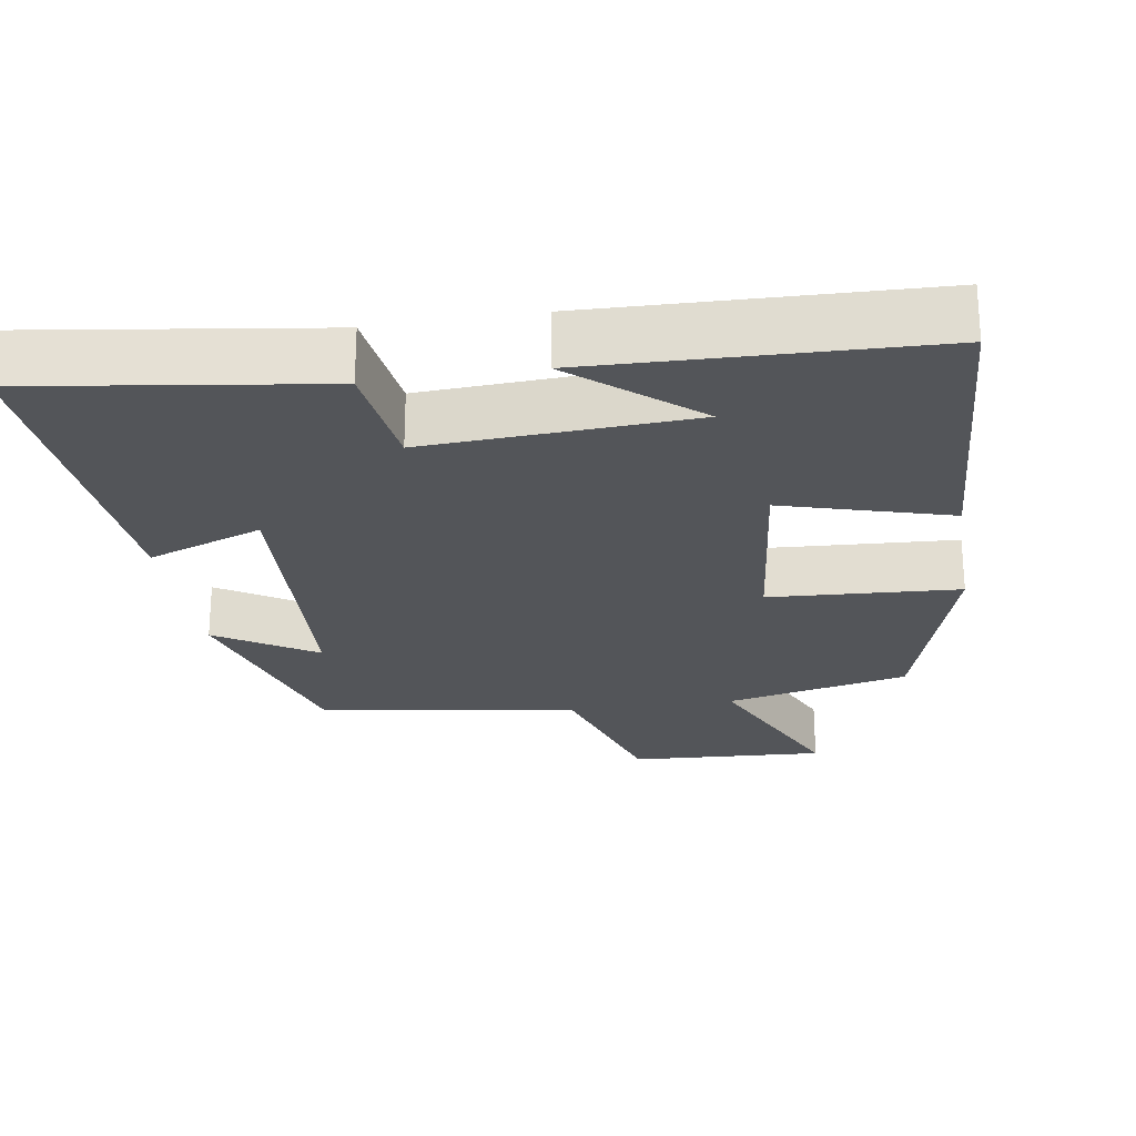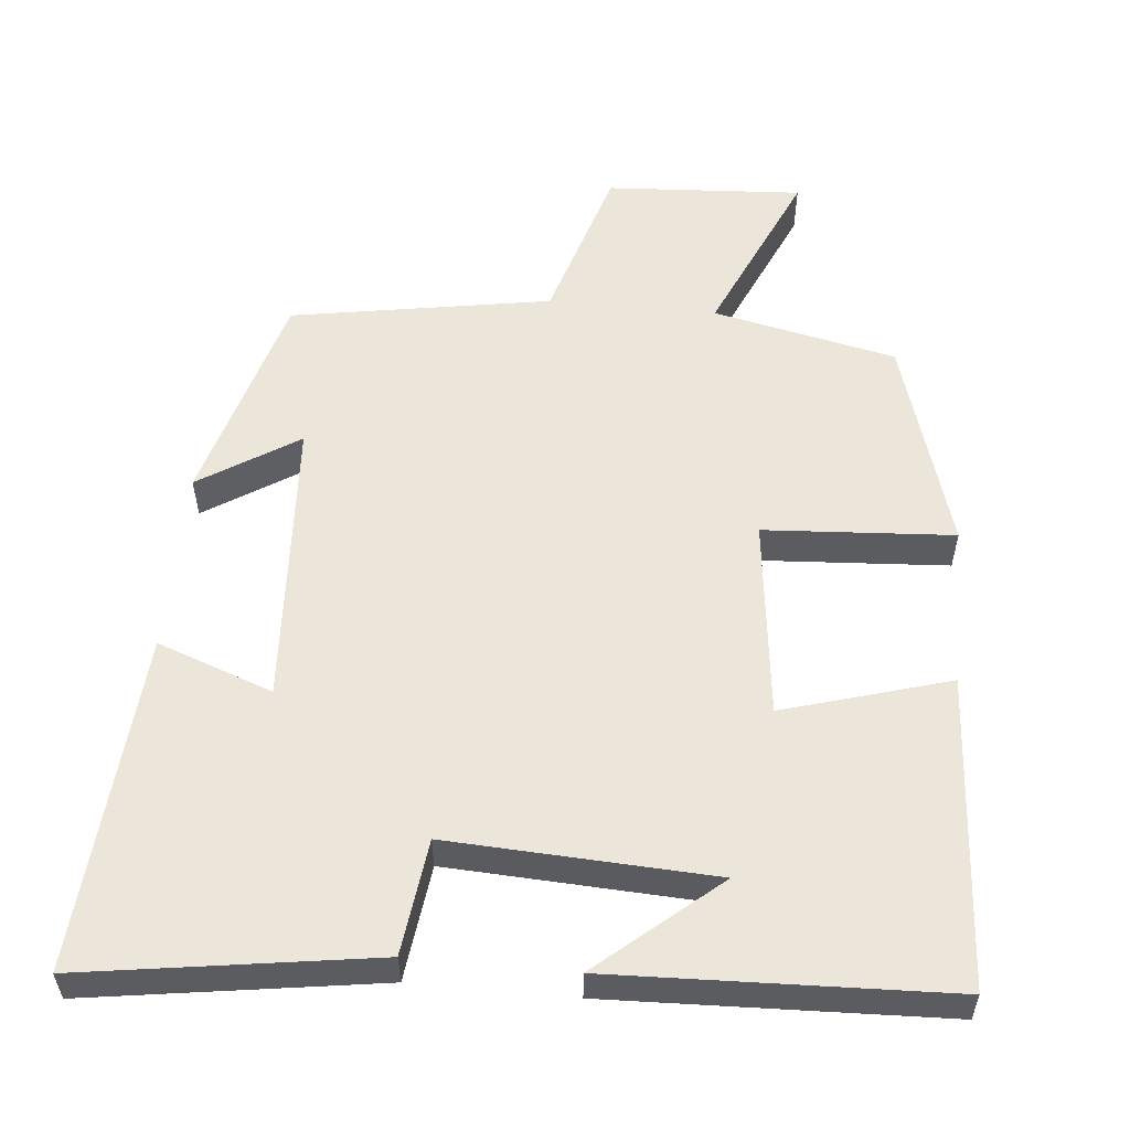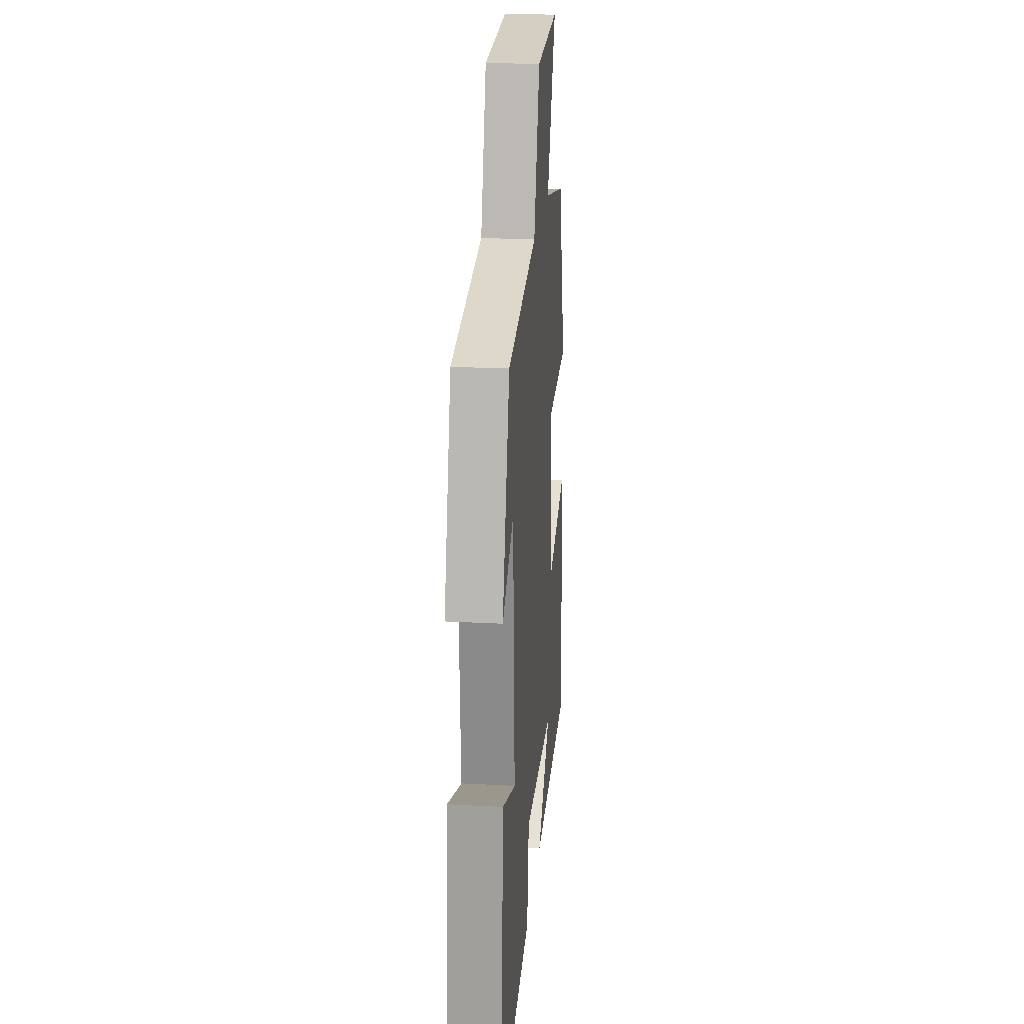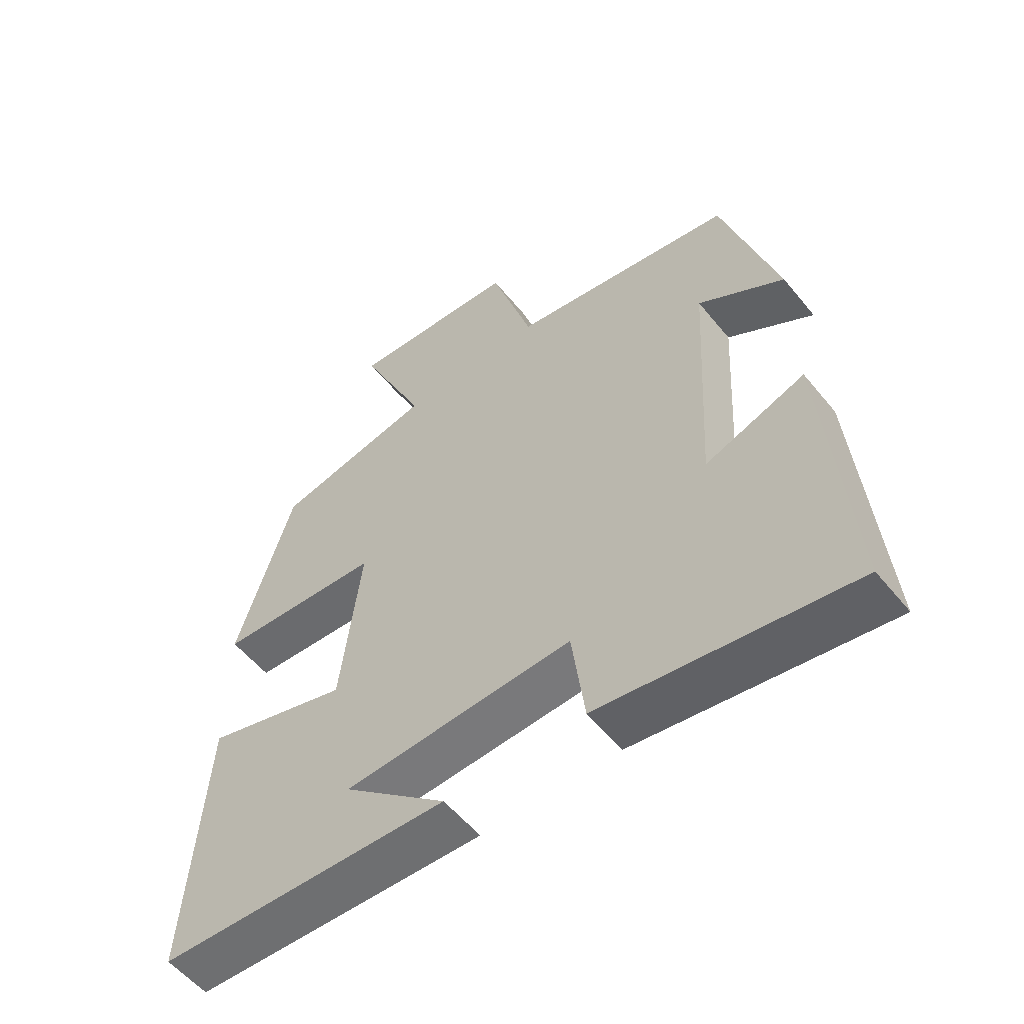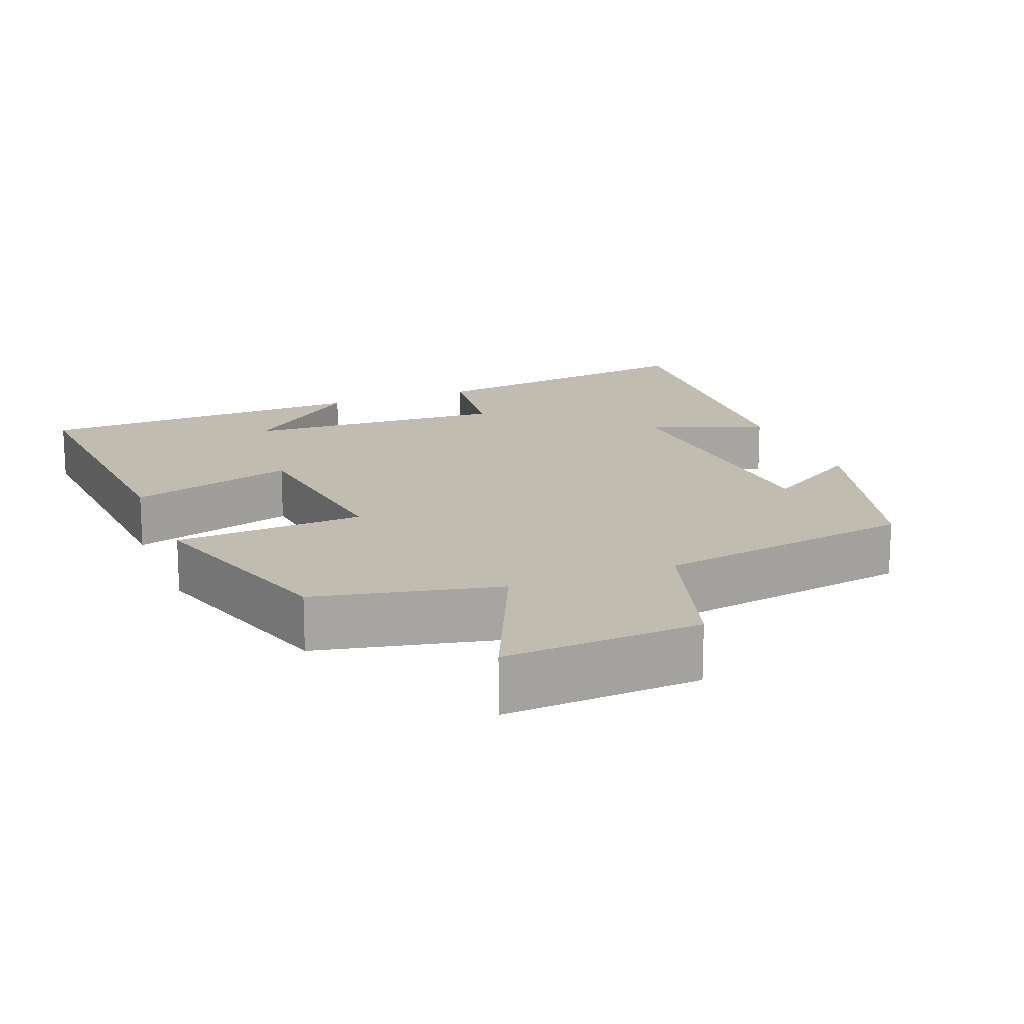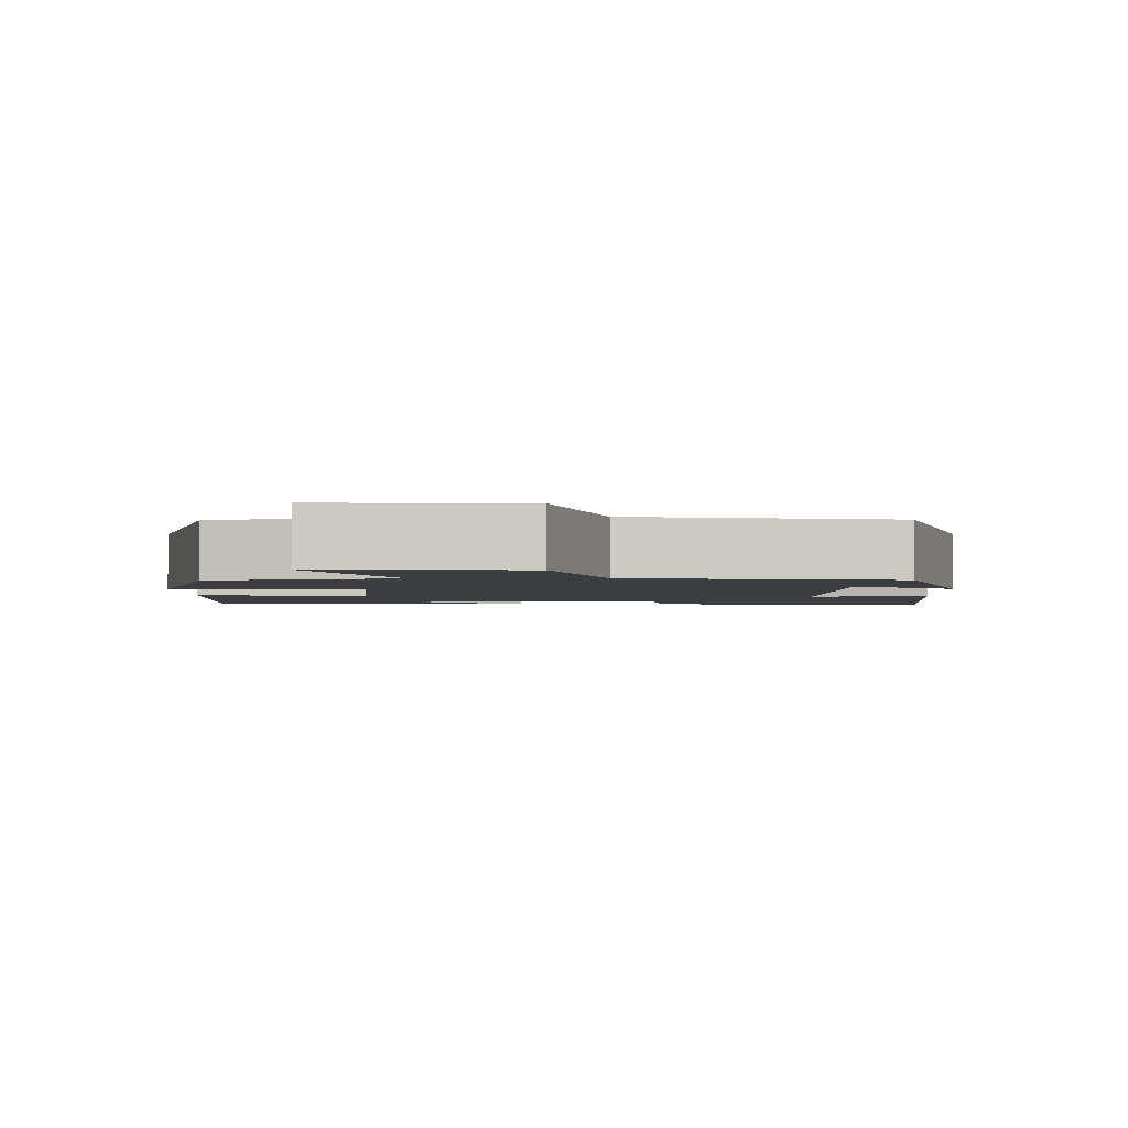
<metadata>
{"format":"obj","ext":"obj","renderer":"f3d","projection":"perspective","resolution":1024,"background":"white","views":[{"elev":-24.5,"azim":-170.8,"up":"+Y"},{"elev":55.9,"azim":-174.6,"up":"+Y"},{"elev":22.4,"azim":95.3,"up":"+Z"},{"elev":-55.9,"azim":38.6,"up":"+Z"},{"elev":16.4,"azim":-21.6,"up":"+Y"},{"elev":-2.6,"azim":1.1,"up":"+Y"}]}
</metadata>
<code>
v 0.416 0.07 0.441
v 0.5 0.07 0.148
v 0.366 0.07 0.233
v 0.344 0.07 -0.159
v 0.5 0.07 -0.102
v 0.536 0.07 -0.558
v 0.143 0.07 -0.5
v 0.123 0.07 -0.344
v -0.235 0.07 -0.362
v -0.073 0.07 -0.5
v -0.528 0.07 -0.484
v -0.5 0.07 -0.062
v -0.275 0.07 -0.128
v -0.243 0.07 0.142
v -0.5 0.07 0.158
v -0.412 0.07 0.446
v -0.164 0.07 0.5
v -0.268 0.07 0.733
v -0.002 0.07 0.717
v 0.064 0.07 0.5
v 0.416 0 0.441
v 0.5 0 0.148
v 0.366 0 0.233
v 0.344 0 -0.159
v 0.5 0 -0.102
v 0.536 0 -0.558
v 0.143 0 -0.5
v 0.123 0 -0.344
v -0.235 0 -0.362
v -0.073 0 -0.5
v -0.528 0 -0.484
v -0.5 0 -0.062
v -0.275 0 -0.128
v -0.243 0 0.142
v -0.5 0 0.158
v -0.412 0 0.446
v -0.164 0 0.5
v -0.268 0 0.733
v -0.002 0 0.717
v 0.064 0 0.5
f 17 18 19 20
f 14 15 16 17
f 13 14 17 20
f 11 12 13
f 9 10 11
f 9 11 13
f 8 9 13 20
f 4 5 6 7
f 3 4 7 8
f 20 1 2 3
f 3 8 20
f 40 39 38 37
f 37 36 35 34
f 40 37 34 33
f 33 32 31
f 31 30 29
f 33 31 29
f 40 33 29 28
f 27 26 25 24
f 28 27 24 23
f 23 22 21 40
f 40 28 23
f 1 21 22 2
f 2 22 23 3
f 3 23 24 4
f 4 24 25 5
f 5 25 26 6
f 6 26 27 7
f 7 27 28 8
f 8 28 29 9
f 9 29 30 10
f 10 30 31 11
f 11 31 32 12
f 12 32 33 13
f 13 33 34 14
f 14 34 35 15
f 15 35 36 16
f 16 36 37 17
f 17 37 38 18
f 18 38 39 19
f 19 39 40 20
f 20 40 21 1

</code>
